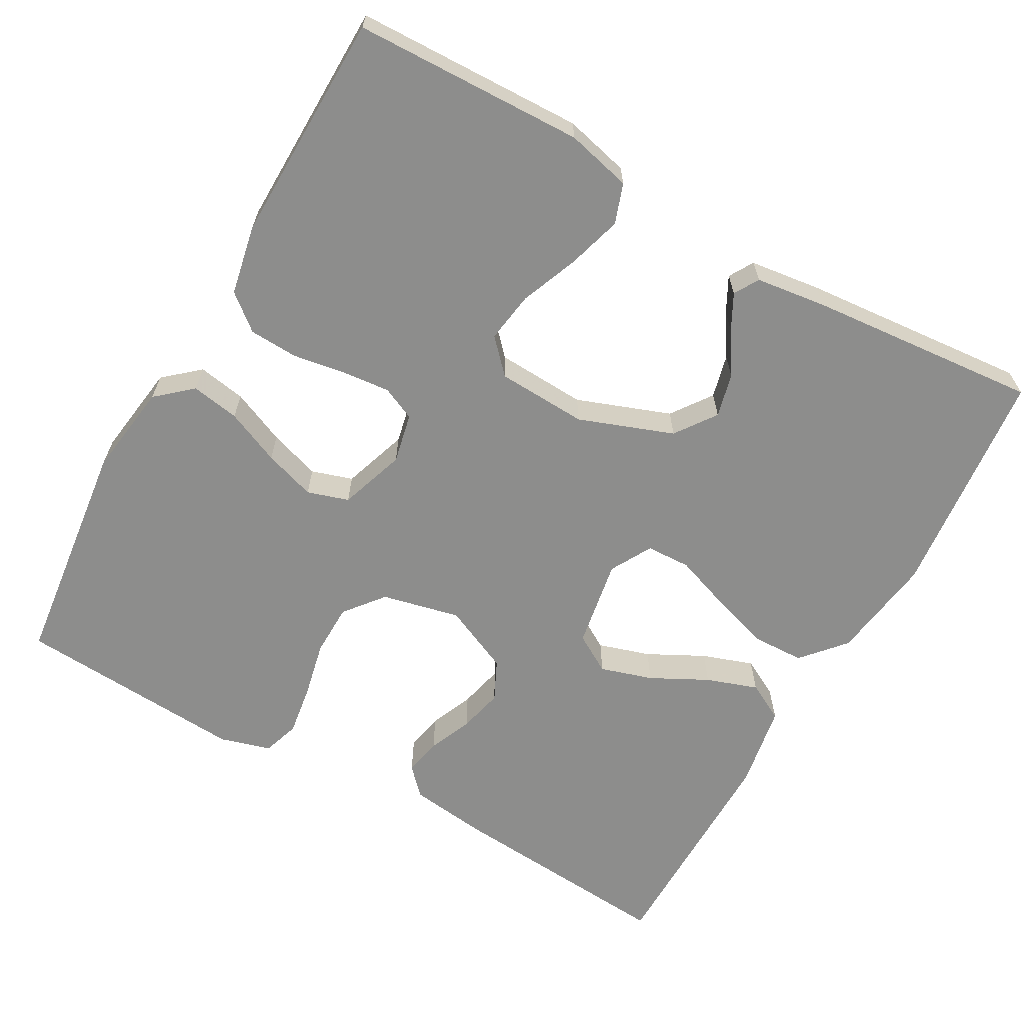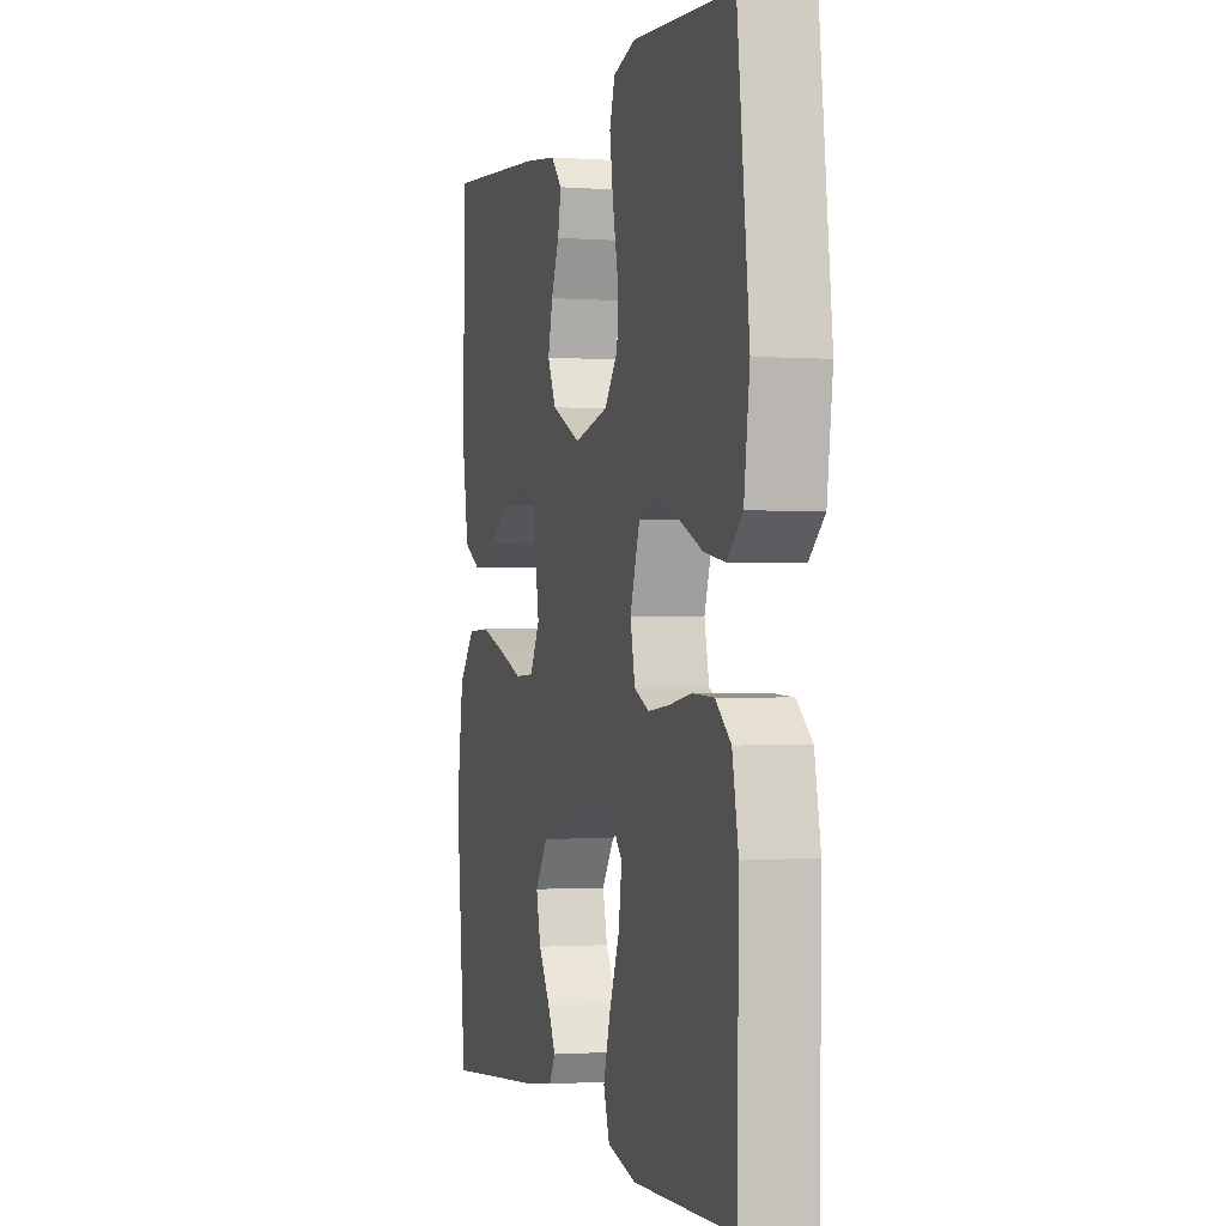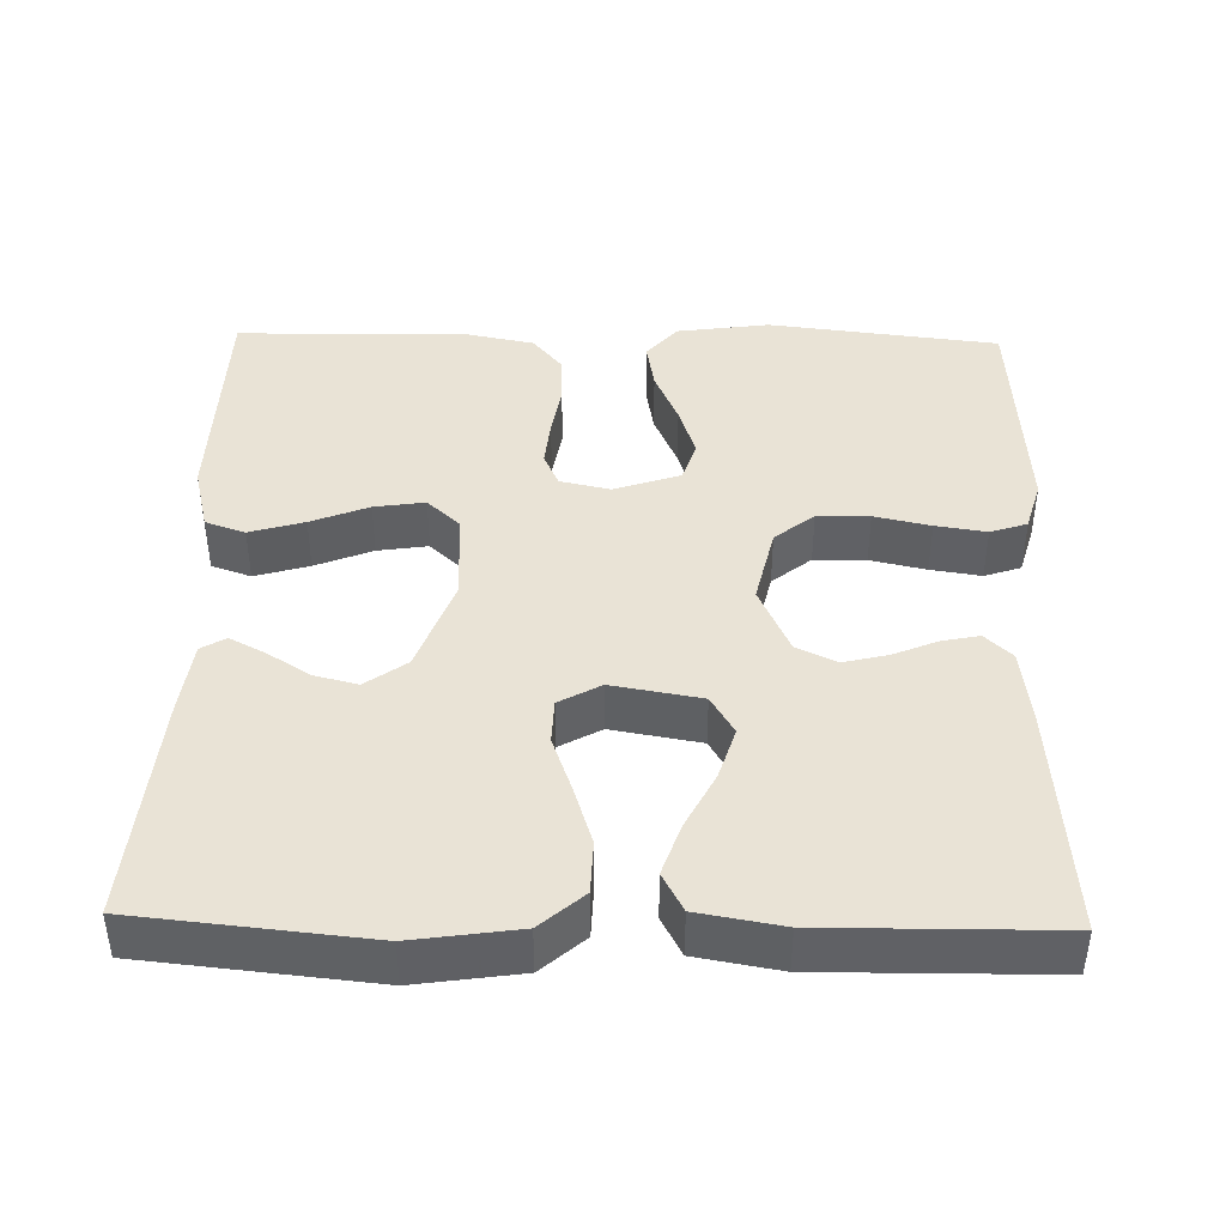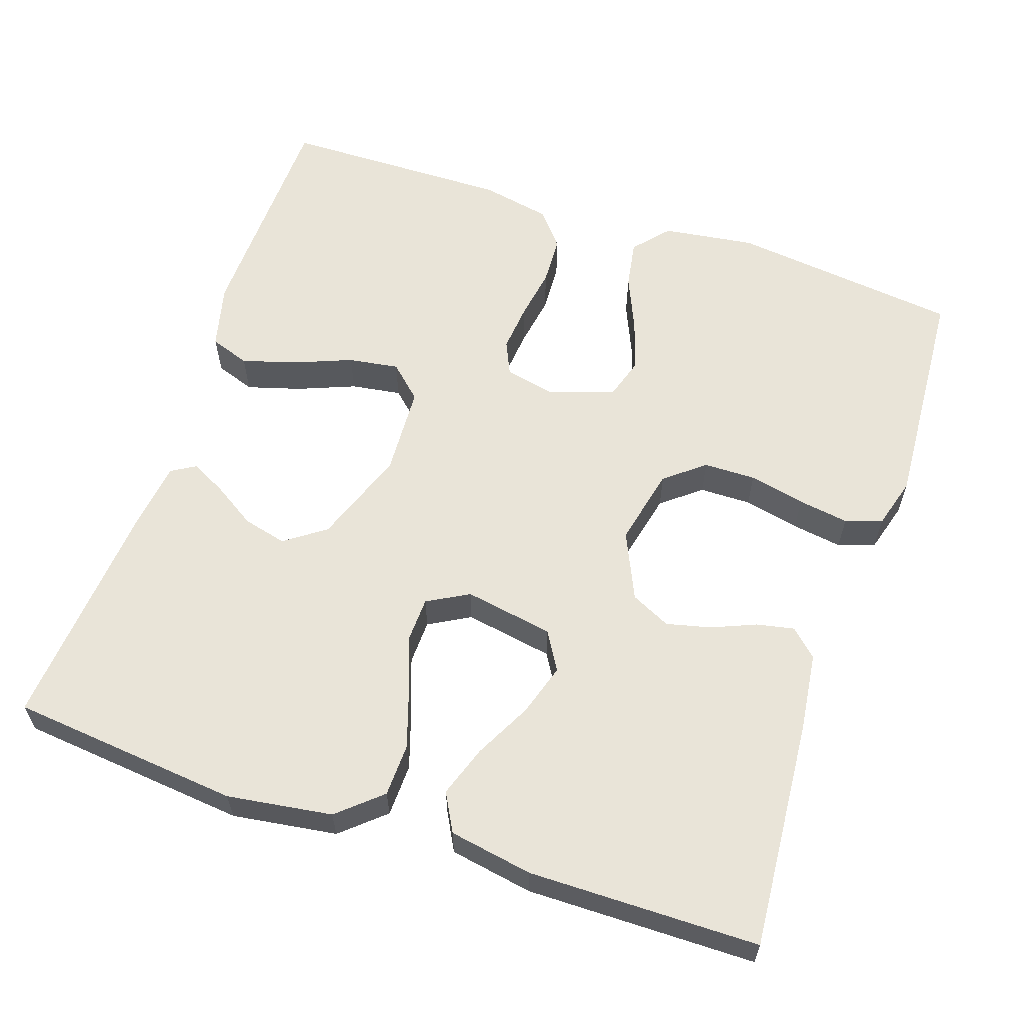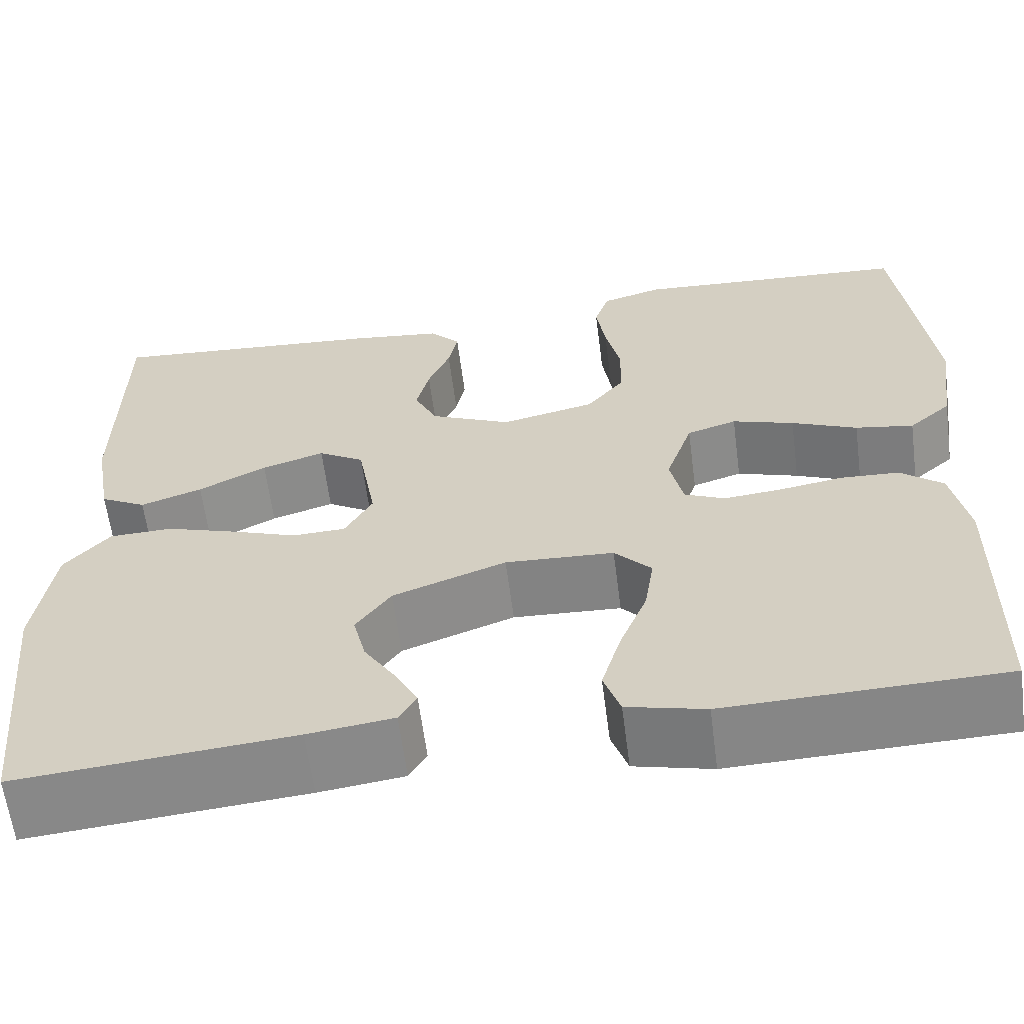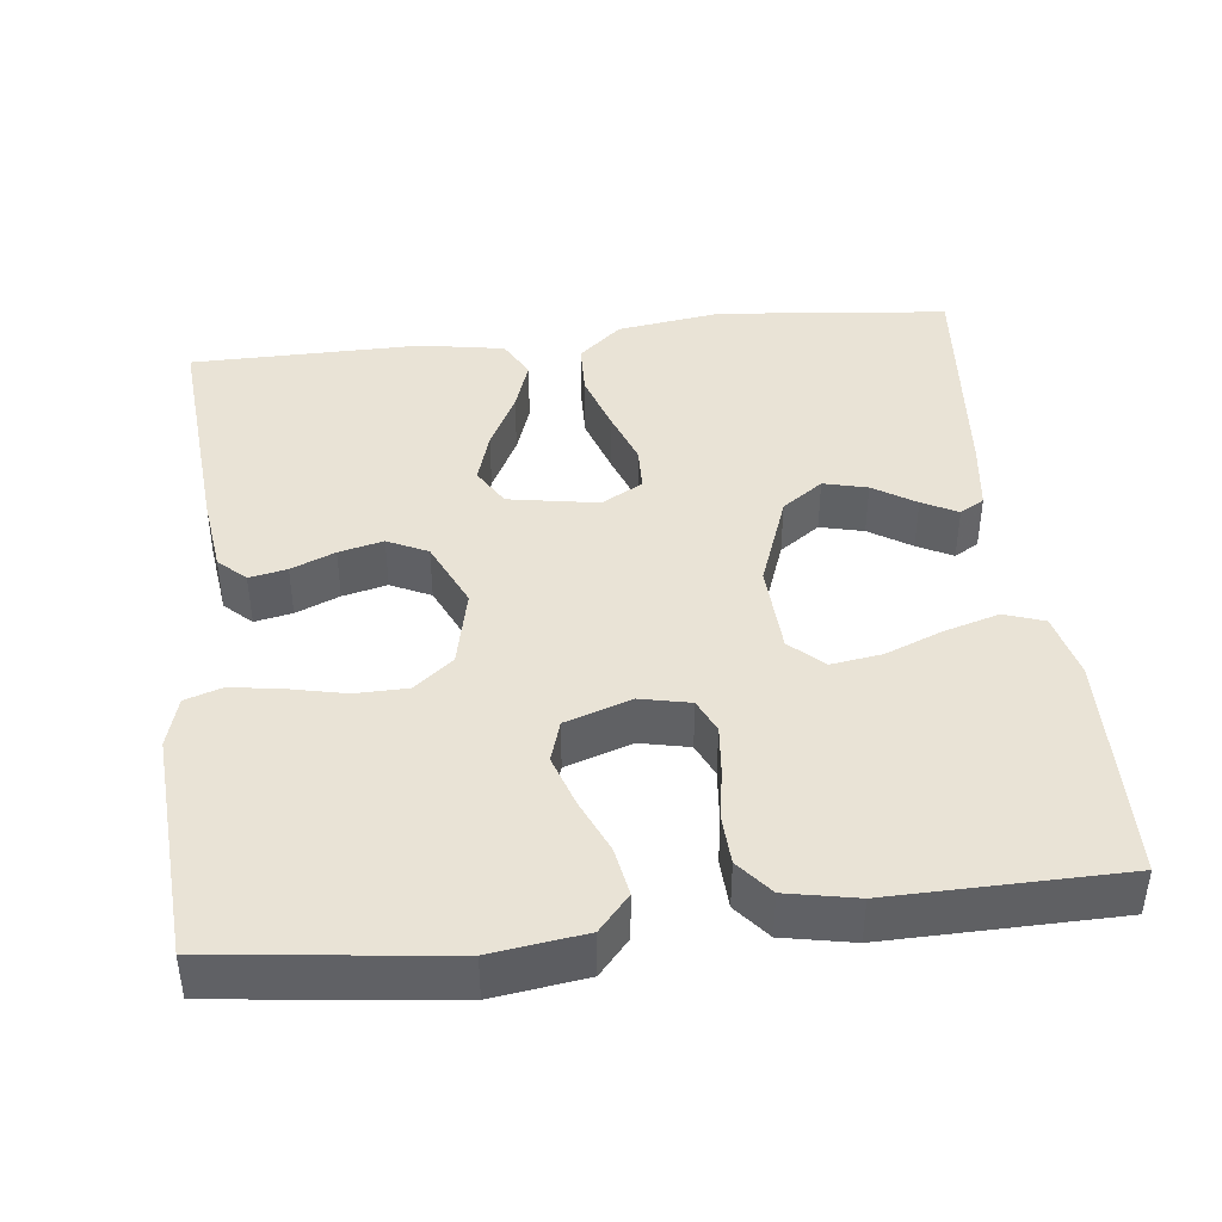
<metadata>
{"format":"obj","ext":"obj","renderer":"f3d","projection":"perspective","resolution":1024,"background":"white","views":[{"elev":-64.5,"azim":150.7,"up":"+Y"},{"elev":-1.0,"azim":74.5,"up":"+Z"},{"elev":42.3,"azim":-88.7,"up":"+Y"},{"elev":60.6,"azim":-71.3,"up":"+Y"},{"elev":-61.8,"azim":7.4,"up":"+Z"},{"elev":42.2,"azim":83.5,"up":"+Y"}]}
</metadata>
<code>
v 0.5 0.07 0.5
v 0.535 0.07 0.2
v 0.518 0.07 0.079
v 0.472 0.07 0.039
v 0.409 0.07 0.05
v 0.338 0.07 0.081
v 0.271 0.07 0.103
v 0.217 0.07 0.086
v 0.188 0.07 0
v 0.202 0.07 -0.065
v 0.246 0.07 -0.085
v 0.309 0.07 -0.079
v 0.377 0.07 -0.068
v 0.441 0.07 -0.071
v 0.487 0.07 -0.109
v 0.505 0.07 -0.2
v 0.5 0.07 -0.5
v 0.2 0.07 -0.508
v 0.115 0.07 -0.487
v 0.097 0.07 -0.435
v 0.118 0.07 -0.364
v 0.148 0.07 -0.289
v 0.158 0.07 -0.223
v 0.118 0.07 -0.18
v 0 0.07 -0.174
v -0.123 0.07 -0.219
v -0.161 0.07 -0.272
v -0.147 0.07 -0.329
v -0.112 0.07 -0.384
v -0.088 0.07 -0.43
v -0.107 0.07 -0.462
v -0.2 0.07 -0.474
v -0.5 0.07 -0.5
v -0.53 0.07 -0.2
v -0.51 0.07 -0.063
v -0.461 0.07 -0.007
v -0.392 0.07 -0.005
v -0.315 0.07 -0.03
v -0.243 0.07 -0.056
v -0.185 0.07 -0.054
v -0.155 0.07 0
v -0.175 0.07 0.116
v -0.225 0.07 0.146
v -0.293 0.07 0.125
v -0.367 0.07 0.087
v -0.434 0.07 0.064
v -0.484 0.07 0.091
v -0.503 0.07 0.2
v -0.5 0.07 0.5
v -0.2 0.07 0.476
v -0.098 0.07 0.463
v -0.065 0.07 0.428
v -0.075 0.07 0.379
v -0.099 0.07 0.322
v -0.113 0.07 0.264
v -0.088 0.07 0.212
v 0 0.07 0.172
v 0.102 0.07 0.195
v 0.143 0.07 0.246
v 0.144 0.07 0.314
v 0.128 0.07 0.387
v 0.118 0.07 0.453
v 0.134 0.07 0.501
v 0.2 0.07 0.52
v 0.5 0 0.5
v 0.535 0 0.2
v 0.518 0 0.079
v 0.472 0 0.039
v 0.409 0 0.05
v 0.338 0 0.081
v 0.271 0 0.103
v 0.217 0 0.086
v 0.188 0 0
v 0.202 0 -0.065
v 0.246 0 -0.085
v 0.309 0 -0.079
v 0.377 0 -0.068
v 0.441 0 -0.071
v 0.487 0 -0.109
v 0.505 0 -0.2
v 0.5 0 -0.5
v 0.2 0 -0.508
v 0.115 0 -0.487
v 0.097 0 -0.435
v 0.118 0 -0.364
v 0.148 0 -0.289
v 0.158 0 -0.223
v 0.118 0 -0.18
v 0 0 -0.174
v -0.123 0 -0.219
v -0.161 0 -0.272
v -0.147 0 -0.329
v -0.112 0 -0.384
v -0.088 0 -0.43
v -0.107 0 -0.462
v -0.2 0 -0.474
v -0.5 0 -0.5
v -0.53 0 -0.2
v -0.51 0 -0.063
v -0.461 0 -0.007
v -0.392 0 -0.005
v -0.315 0 -0.03
v -0.243 0 -0.056
v -0.185 0 -0.054
v -0.155 0 0
v -0.175 0 0.116
v -0.225 0 0.146
v -0.293 0 0.125
v -0.367 0 0.087
v -0.434 0 0.064
v -0.484 0 0.091
v -0.503 0 0.2
v -0.5 0 0.5
v -0.2 0 0.476
v -0.098 0 0.463
v -0.065 0 0.428
v -0.075 0 0.379
v -0.099 0 0.322
v -0.113 0 0.264
v -0.088 0 0.212
v 0 0 0.172
v 0.102 0 0.195
v 0.143 0 0.246
v 0.144 0 0.314
v 0.128 0 0.387
v 0.118 0 0.453
v 0.134 0 0.501
v 0.2 0 0.52
f 60 61 62 63
f 60 63 64 1
f 51 52 53 54
f 51 54 55
f 50 51 55
f 49 50 55
f 48 49 55 56
f 44 45 46 47
f 43 44 47 48
f 36 37 38 39
f 34 35 36 39
f 34 39 40
f 33 34 40
f 32 33 40
f 28 29 30 31
f 28 31 32
f 27 28 32
f 19 20 21 22
f 17 18 19 22
f 17 22 23
f 16 17 23 24
f 12 13 14 15
f 11 12 15 16
f 3 4 5 6
f 3 6 7
f 2 3 7
f 59 60 1 2
f 58 59 2 7
f 57 58 7 8
f 43 48 56 57
f 42 43 57 8
f 41 42 8 9
f 27 32 40 41
f 26 27 41
f 25 26 41 9
f 24 25 9 10
f 11 16 24
f 10 11 24
f 127 126 125 124
f 65 128 127 124
f 118 117 116 115
f 119 118 115
f 119 115 114
f 119 114 113
f 120 119 113 112
f 111 110 109 108
f 112 111 108 107
f 103 102 101 100
f 103 100 99 98
f 104 103 98
f 104 98 97
f 104 97 96
f 95 94 93 92
f 96 95 92
f 96 92 91
f 86 85 84 83
f 86 83 82 81
f 87 86 81
f 88 87 81 80
f 79 78 77 76
f 80 79 76 75
f 70 69 68 67
f 71 70 67
f 71 67 66
f 66 65 124 123
f 71 66 123 122
f 72 71 122 121
f 121 120 112 107
f 72 121 107 106
f 73 72 106 105
f 105 104 96 91
f 105 91 90
f 73 105 90 89
f 74 73 89 88
f 88 80 75
f 88 75 74
f 1 65 66 2
f 2 66 67 3
f 3 67 68 4
f 4 68 69 5
f 5 69 70 6
f 6 70 71 7
f 7 71 72 8
f 8 72 73 9
f 9 73 74 10
f 10 74 75 11
f 11 75 76 12
f 12 76 77 13
f 13 77 78 14
f 14 78 79 15
f 15 79 80 16
f 16 80 81 17
f 17 81 82 18
f 18 82 83 19
f 19 83 84 20
f 20 84 85 21
f 21 85 86 22
f 22 86 87 23
f 23 87 88 24
f 24 88 89 25
f 25 89 90 26
f 26 90 91 27
f 27 91 92 28
f 28 92 93 29
f 29 93 94 30
f 30 94 95 31
f 31 95 96 32
f 32 96 97 33
f 33 97 98 34
f 34 98 99 35
f 35 99 100 36
f 36 100 101 37
f 37 101 102 38
f 38 102 103 39
f 39 103 104 40
f 40 104 105 41
f 41 105 106 42
f 42 106 107 43
f 43 107 108 44
f 44 108 109 45
f 45 109 110 46
f 46 110 111 47
f 47 111 112 48
f 48 112 113 49
f 49 113 114 50
f 50 114 115 51
f 51 115 116 52
f 52 116 117 53
f 53 117 118 54
f 54 118 119 55
f 55 119 120 56
f 56 120 121 57
f 57 121 122 58
f 58 122 123 59
f 59 123 124 60
f 60 124 125 61
f 61 125 126 62
f 62 126 127 63
f 63 127 128 64
f 64 128 65 1

</code>
